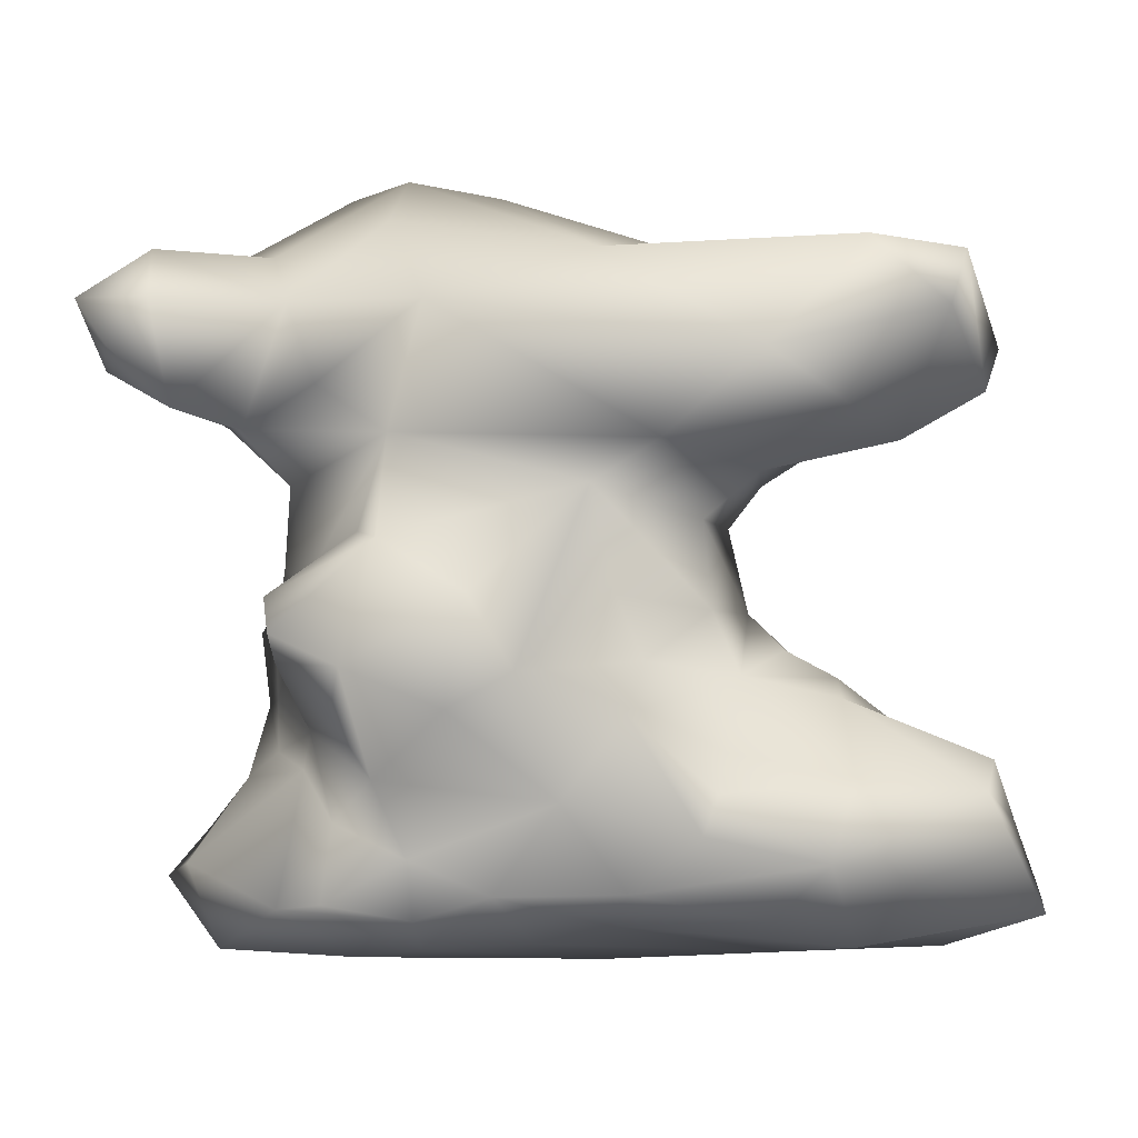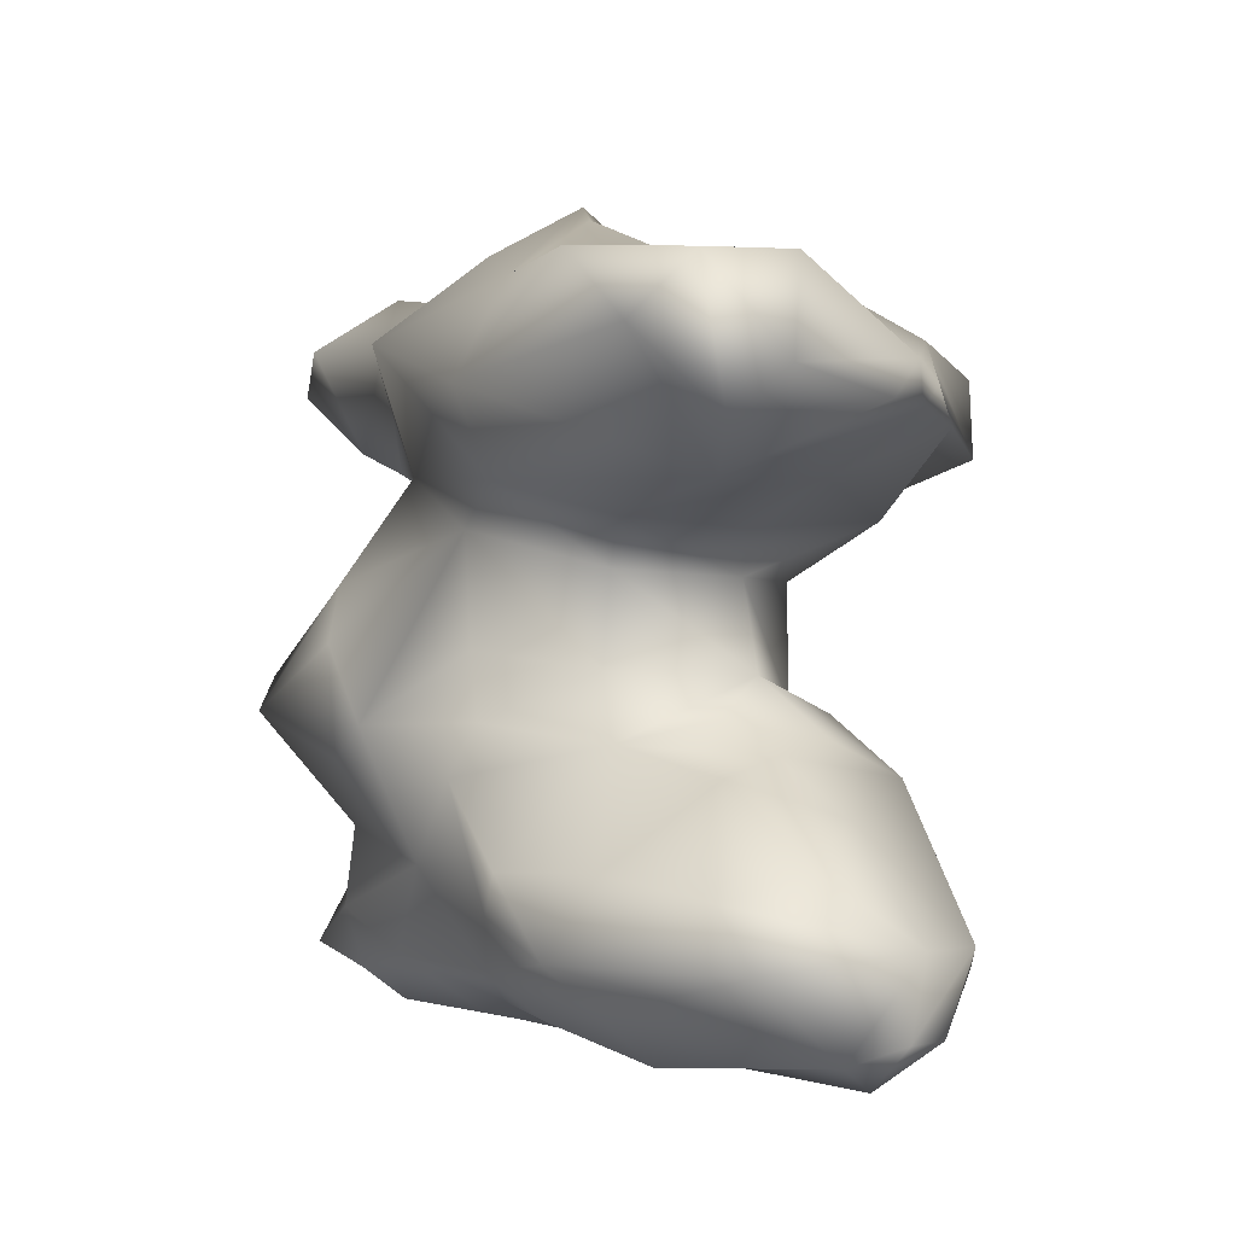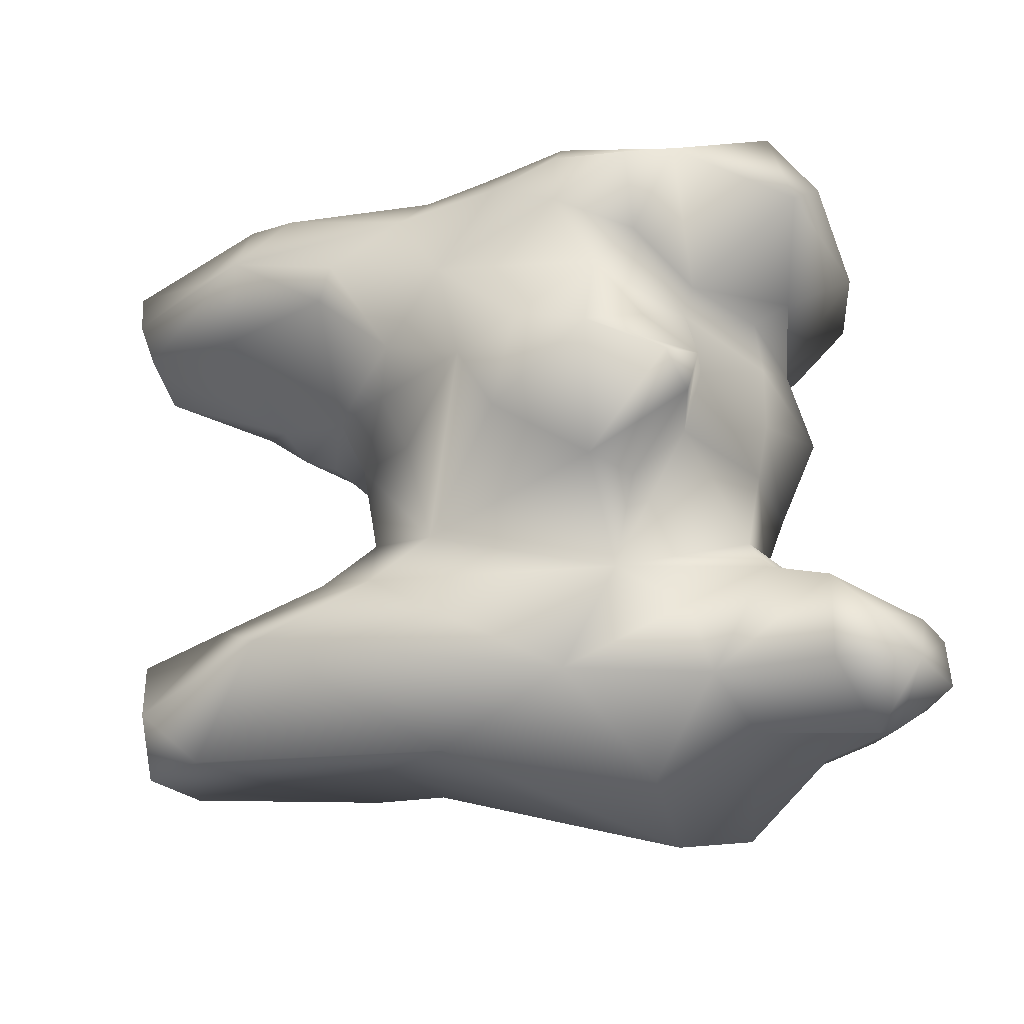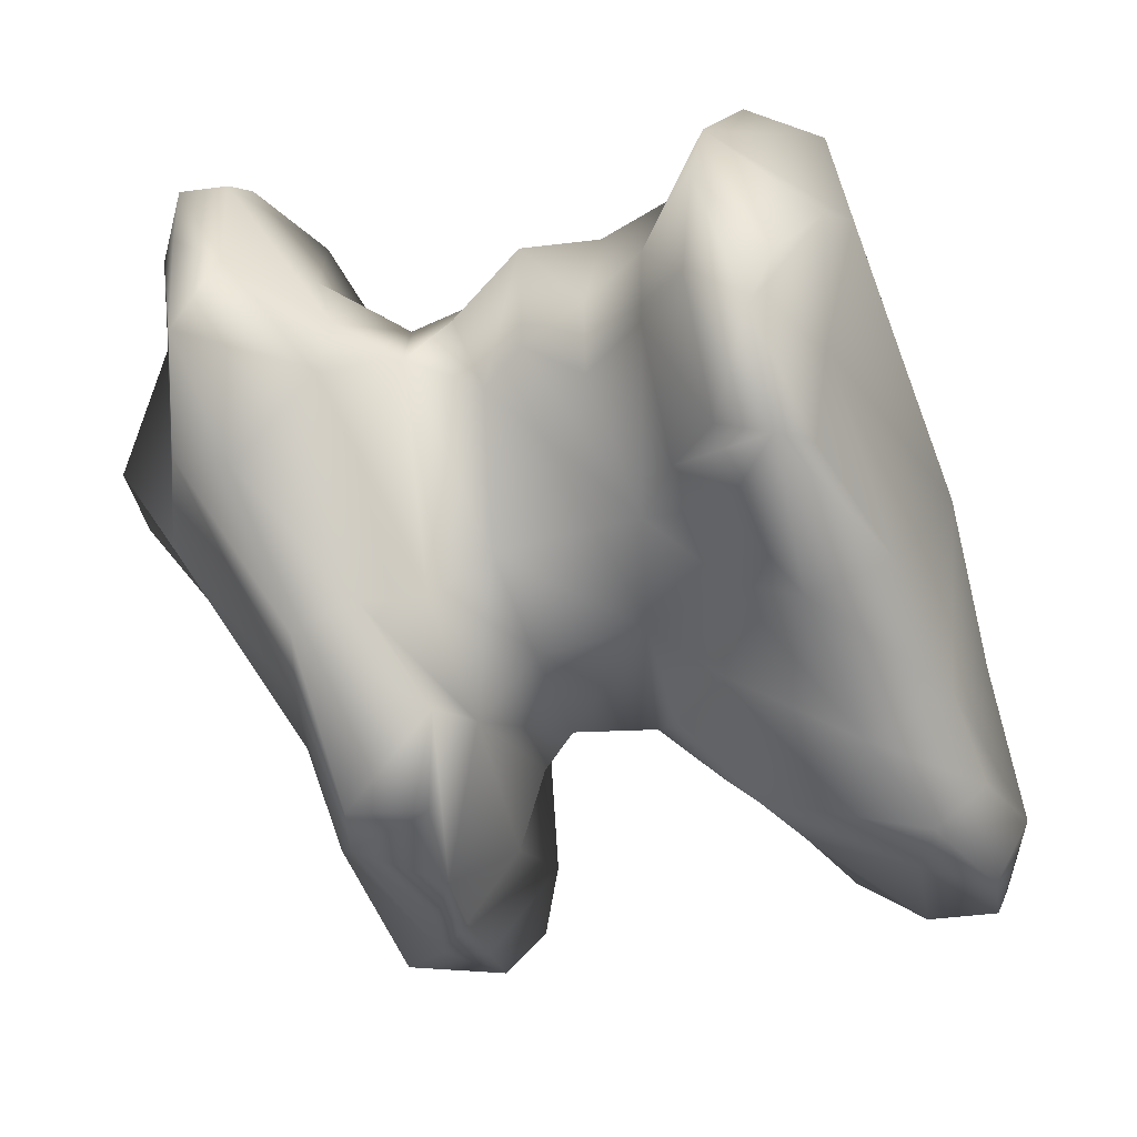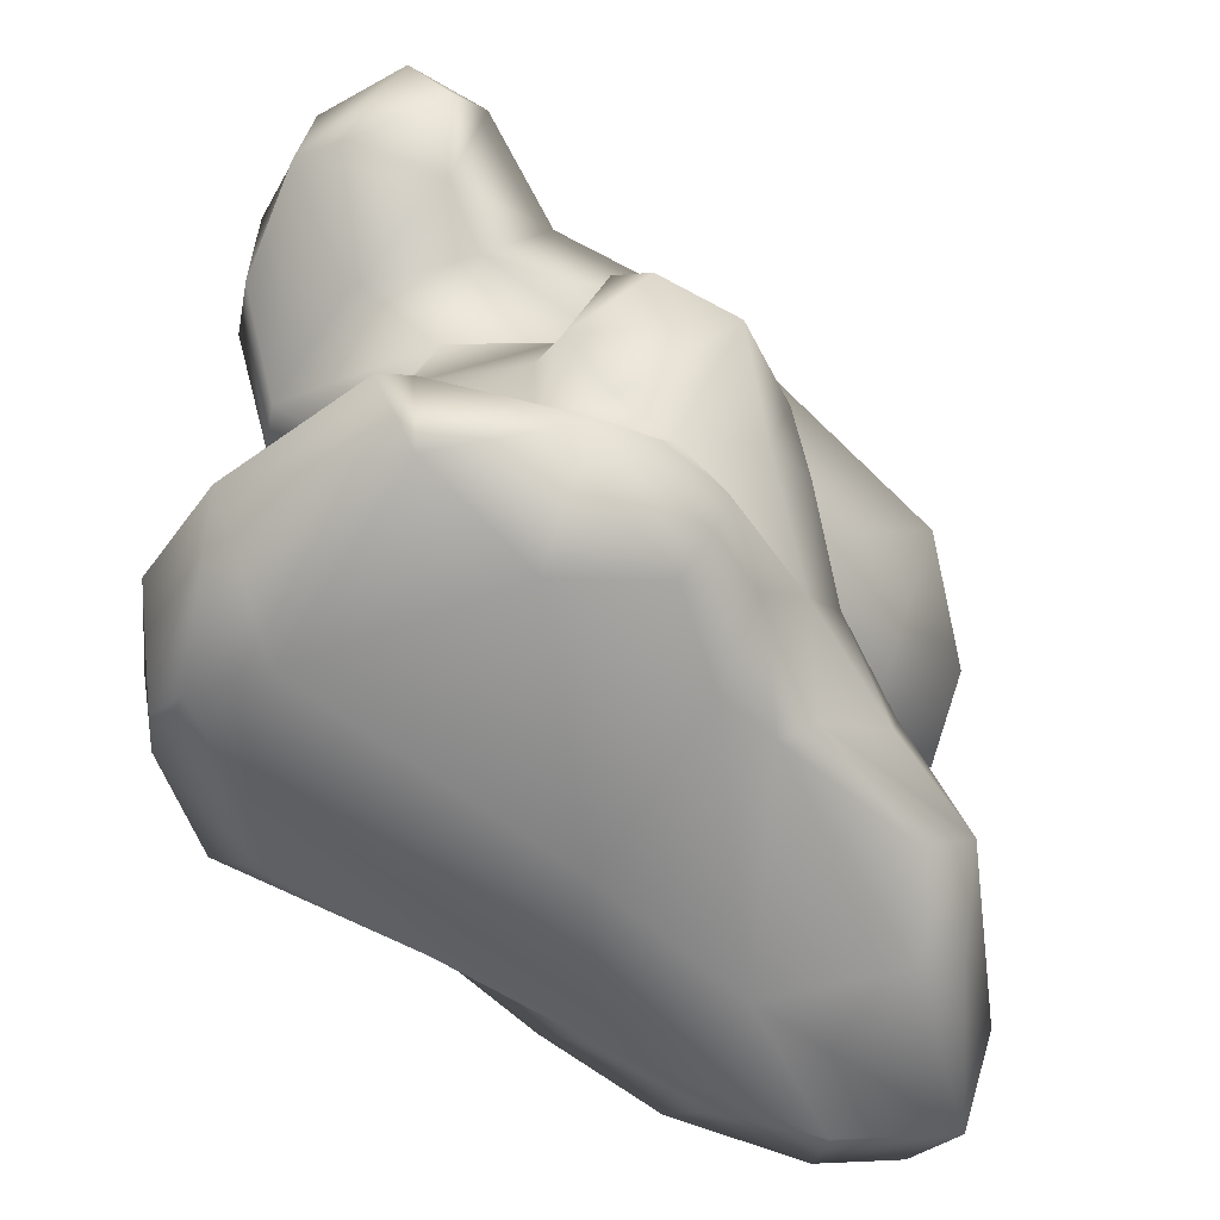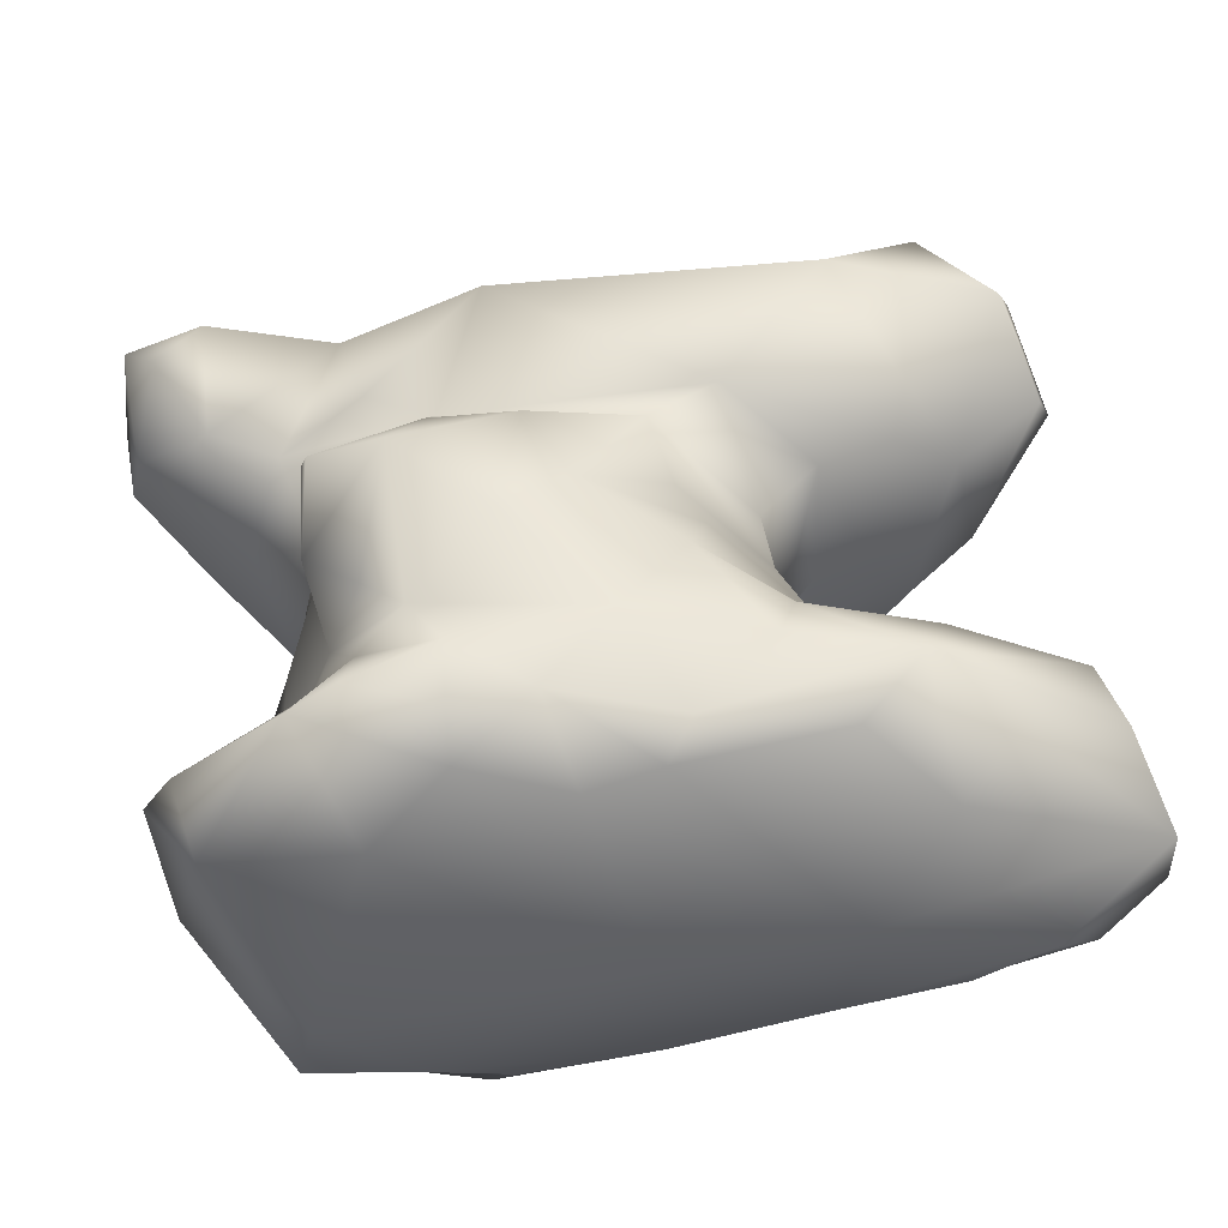
<metadata>
{"format":"obj","ext":"obj","renderer":"f3d","projection":"perspective","resolution":1024,"background":"white","views":[{"elev":-0.1,"azim":25.0,"up":"+Y"},{"elev":1.8,"azim":83.6,"up":"+Y"},{"elev":69.6,"azim":178.9,"up":"+Z"},{"elev":-59.0,"azim":-71.3,"up":"+Z"},{"elev":-64.3,"azim":-32.9,"up":"+Y"},{"elev":-48.2,"azim":21.7,"up":"+Y"}]}
</metadata>
<code>
g default
v -0.3854 2.036 1.029
v 0.1498 2.266 0.5312
v 1.273 2.272 0.4268
v 0.9844 1.817 0.7881
v -1.048 2.05 0.9718
v -1.541 2.071 1.248
v -1.765 2.315 0.8768
v -1.25 2.265 0.7327
v -0.8076 2.425 0.5366
v -0.9307 2.645 0.136
v -1.279 2.598 0.008813
v -1.604 2.309 0.4088
v -0.4707 2.542 0.1531
v -1.913 2.08 1.23
v -1.729 1.878 1.278
v -1.892 2.239 0.6627
v -2.112 2.1 0.8428
v -1.912 2.093 -0.1533
v -2.087 2.068 0.35
v -1.038 2.424 -0.3113
v -1.374 2.306 -0.1693
v -1.437 1.963 -0.5566
v -0.7919 1.94 -0.8513
v -0.1946 1.897 -1.332
v 0.1575 2.028 -1.078
v 0.4243 1.689 -1.12
v -0.09374 1.578 -1.325
v 0.4942 2.24 -0.5736
v 0.9389 1.917 -0.885
v 0.6512 1.839 -1.021
v 1.357 2.258 -0.3782
v 1.541 2.247 -0.003665
v 1.581 1.861 -0.3194
v 1.112 1.765 -0.757
v 1.592 1.671 -0.09065
v 1.553 1.996 0.2477
v 1.224 1.484 -0.1142
v 0.4724 1.481 0.6199
v 0.1652 2.307 -0.2066
v -0.4516 2.055 -0.7892
v 0.9546 2.233 -0.1396
v 0.4211 2.25 0.1229
v 0.7813 1.743 -0.9315
v -0.41 1.458 -1.095
v -0.8055 1.652 -0.7816
v -1.616 1.555 -0.3176
v -1.702 1.463 -0.098
v -2.023 1.855 0.1548
v -2.121 1.85 0.6997
v -2.003 1.801 0.8723
v -1.577 1.629 1.033
v -1.322 1.537 0.8764
v -0.9517 1.717 0.9108
v -0.6437 1.514 0.8542
v 0.1941 1.304 0.6977
v -0.1021 0.865 1.208
v -0.5276 1.083 1.157
v -0.9673 0.844 1.282
v -0.5155 0.5804 1.479
v 0.723 1.356 0.1792
v 0.5305 1.308 -0.3342
v 0.7348 1.493 -0.5882
v -0.2176 1.336 -0.9775
v -0.6806 1.397 -0.6996
v -1.42 1.267 -0.0112
v -1.678 1.582 0.4354
v -1.285 1.31 0.5452
v -0.21 1.095 -0.6016
v -0.2064 0.6126 -0.6097
v 0.4533 0.7617 -0.381
v 0.3801 1.126 -0.3337
v 0.4687 1.161 0.1752
v -1.519 1.01 -0.005614
v -1.676 0.6681 0.1371
v -1.546 0.3546 0.2805
v -1.552 0.04871 0.4514
v -1.546 -0.2741 0.9476
v -1.668 -0.3387 0.8994
v -1.906 -0.1981 0.1978
v -1.931 -0.1322 -0.2791
v -1.721 -0.01976 -0.6777
v -1.246 0.01983 -1.031
v -1.184 -0.192 -1.116
v -0.4055 -0.09741 -1.041
v 0.2673 -0.1499 -1.14
v 0.8127 -0.2984 -1.106
v 1.004 -0.1854 -1.08
v 0.5848 0.3841 -0.8998
v 0.6262 0.5236 -0.6294
v 1.517 -0.1233 -0.7908
v 1.544 0.1653 -0.385
v 1.614 0.06023 -0.05328
v 1.694 -0.1764 -0.1637
v 1.652 -0.4202 -0.7048
v 1.742 -0.4743 -0.4584
v 1.142 -0.2043 0.4915
v 1.172 0.1162 0.2907
v 0.9495 0.4171 -0.177
v 0.7196 0.06934 0.6292
v 0.6654 -0.09835 0.655
v 0.05073 0.5579 1.095
v -0.2124 0.4065 1.181
v 0.3894 0.3798 0.7755
v 0.1432 0.03256 0.8796
v -0.3975 -0.191 1.141
v -0.5818 0.1128 1.097
v 0.2992 0.852 0.6825
v 0.5239 0.787 0.2118
v 0.4172 0.5892 0.665
v 0.6436 0.5194 0.192
v 0.6927 0.6132 -0.1884
v 0.8576 0.4912 -0.3878
v 1.062 0.279 -0.6133
v 0.2491 0.6008 -0.6913
v 0.03614 0.3565 -0.7548
v -0.4176 0.1972 -0.8023
v -0.7397 0.4571 -0.6653
v -0.9897 0.257 -0.7811
v -1.471 0.2219 -0.4599
v -1.585 0.1721 -0.05211
v -1.479 0.4554 -0.1341
v -0.8223 0.09645 -0.9241
v -1.285 0.5131 -0.3735
v -1.393 0.7517 -0.1741
v -0.6973 1.118 -0.5081
v -1.278 0.9545 -0.2093
v -1.357 0.9517 0.4703
v -1.41 0.6891 0.4573
v -1.065 0.6037 0.9113
v -0.7309 1.108 0.9472
v -0.9756 0.9004 0.936
v -1.043 0.573 1.072
v -0.8673 0.7019 1.418
v -0.7995 0.3631 1.05
v -1.009 0.2787 0.8438
v -1.414 0.3876 0.4324
v -1.376 0.1661 0.4914
v -1.057 0.1201 0.818
v -0.7719 -0.06729 1.073
v -0.9597 -0.4091 1.202
v -0.7335 -0.3764 1.24
v -1.447 -0.6396 0.8496
v -1.678 -0.3732 -0.6194
v -1.578 -0.2254 -0.8238
v -1.644 -0.5787 -0.374
v -1.452 -0.6774 -0.08016
v -0.3546 -0.4686 -0.8811
v 0.3456 -0.526 -0.8382
v 0.8587 -0.5454 -0.8442
v 1.243 -0.6575 -0.6509
v 1.342 -0.4609 -0.8921
v -1.012 -0.3197 -0.9772
v -1.25 -0.452 -0.6936
v -0.4583 -0.5746 0.9025
v -0.8715 -0.6595 0.6995
v -0.4137 -0.444 1.061
v -0.1234 -0.3456 0.9422
v 0.3319 -0.3488 0.6292
v 0.8767 -0.4469 0.457
v 1.105 -0.5804 0.0875
v 1.371 -0.2948 0.08682
v 0.6559 -0.6743 -0.3054
v -0.1175 -0.7331 -0.1554
v -0.09723 -0.5705 0.6138
v 0.1975 -0.4842 0.5494
g rock5_LowPolyMesh
f 8 9 10
f 35 33 32 36
f 11 10 13 20
f 8 10 11 12
f 16 7 8 12
f 12 11 20 21
f 31 32 33
f 3 4 36 32
f 28 25 40 39
f 39 40 20 13
f 31 29 28 41
f 3 32 31 41
f 2 13 10 9
f 2 3 42
f 42 39 13 2
f 42 3 41
f 41 28 39 42
f 25 28 29 30
f 14 7 16 17
f 17 16 19
f 48 19 18
f 18 21 22
f 23 22 21
f 21 20 40 23
f 24 23 40 25
f 24 27 44
f 18 19 16 12
f 18 12 21
f 18 22 46
f 48 18 46 47
f 17 19 48 49
f 14 17 49 50
f 6 7 14 15
f 6 15 51
f 15 14 50 51
f 5 9 8
f 5 8 7 6
f 52 51 66
f 49 48 47 66
f 51 50 49 66
f 5 6 51 52
f 52 53 5
f 1 2 9 5
f 4 3 2 1
f 38 4 1
f 37 35 36 4
f 29 31 33 34
f 34 33 35 37
f 43 30 29 34
f 43 34 37 62
f 27 24 25 26
f 26 25 30
f 26 30 43
f 23 24 44 45
f 45 46 22 23
f 37 4 38 60
f 62 37 60 61
f 63 62 61
f 26 43 62 63
f 44 27 26 63
f 72 60 38 55
f 55 56 101 107
f 109 107 101 103
f 71 61 60 72
f 108 72 55 107
f 108 107 109 110
f 110 109 103 99
f 70 108 110 111
f 110 99 97 98
f 112 111 110 98
f 98 97 92 91
f 113 91 90
f 113 112 98 91
f 88 89 112 113
f 111 112 89 70
f 70 71 72 108
f 70 89 88 114
f 69 70 114 115
f 45 44 63 64
f 71 70 69 68
f 63 61 71 68
f 119 120 121 123
f 69 115 116 117
f 117 116 122 118
f 125 68 69 117
f 117 118 119 123
f 126 125 117
f 125 64 63 68
f 117 123 124 126
f 47 46 65
f 1 5 53 54
f 54 55 38 1
f 57 54 130
f 52 66 67
f 54 53 52 67
f 46 45 64 65
f 65 64 125 126
f 67 66 47 65
f 65 126 73
f 74 73 126 124
f 124 123 121 74
f 127 67 65 73
f 131 67 127
f 131 130 54 67
f 57 56 55 54
f 58 57 130 131
f 133 57 58
f 132 58 131 129
f 132 133 58
f 59 56 57 133
f 102 101 56 59
f 59 133 132 134
f 128 127 73 74
f 129 131 127 128
f 75 74 121 120
f 136 128 74 75
f 137 136 75 76
f 138 137 76 77
f 106 102 59 134
f 135 134 132 129
f 139 105 106
f 106 134 135
f 135 138 139 106
f 129 128 136 135
f 135 136 137 138
f 140 139 138 77
f 81 80 120 119
f 119 118 82 81
f 83 82 118 122
f 87 88 113 90
f 87 90 94 151
f 86 87 151
f 88 87 86 85
f 115 114 88 85
f 116 115 85 84
f 122 116 84 83
f 144 143 80 81
f 144 81 82 83
f 120 80 79
f 76 75 120 79
f 79 78 77 76
f 79 80 143 145
f 139 140 141 105
f 104 103 101 102
f 104 102 106 105
f 100 99 103 104
f 96 97 99 100
f 96 92 97
f 90 91 92 93
f 93 92 96 161
f 95 94 90 93
f 150 151 94 95
f 86 151 150 149
f 85 86 149 148
f 84 85 148 147
f 83 84 147 152
f 144 83 152 153
f 145 143 144 153
f 142 140 77 78
f 142 78 79 146
f 79 145 146
f 153 152 147 163
f 155 142 146 163
f 146 145 153 163
f 140 142 155 154
f 156 141 140 154
f 105 141 156 157
f 163 147 148 162
f 162 150 95 160
f 148 149 150 162
f 160 161 96 159
f 95 93 161 160
f 100 104 158
f 158 159 96 100
f 104 105 157 158
f 164 163 162 165
f 154 155 163 164
f 157 156 154 164
f 165 158 157 164
f 165 162 160 159
f 165 159 158

</code>
